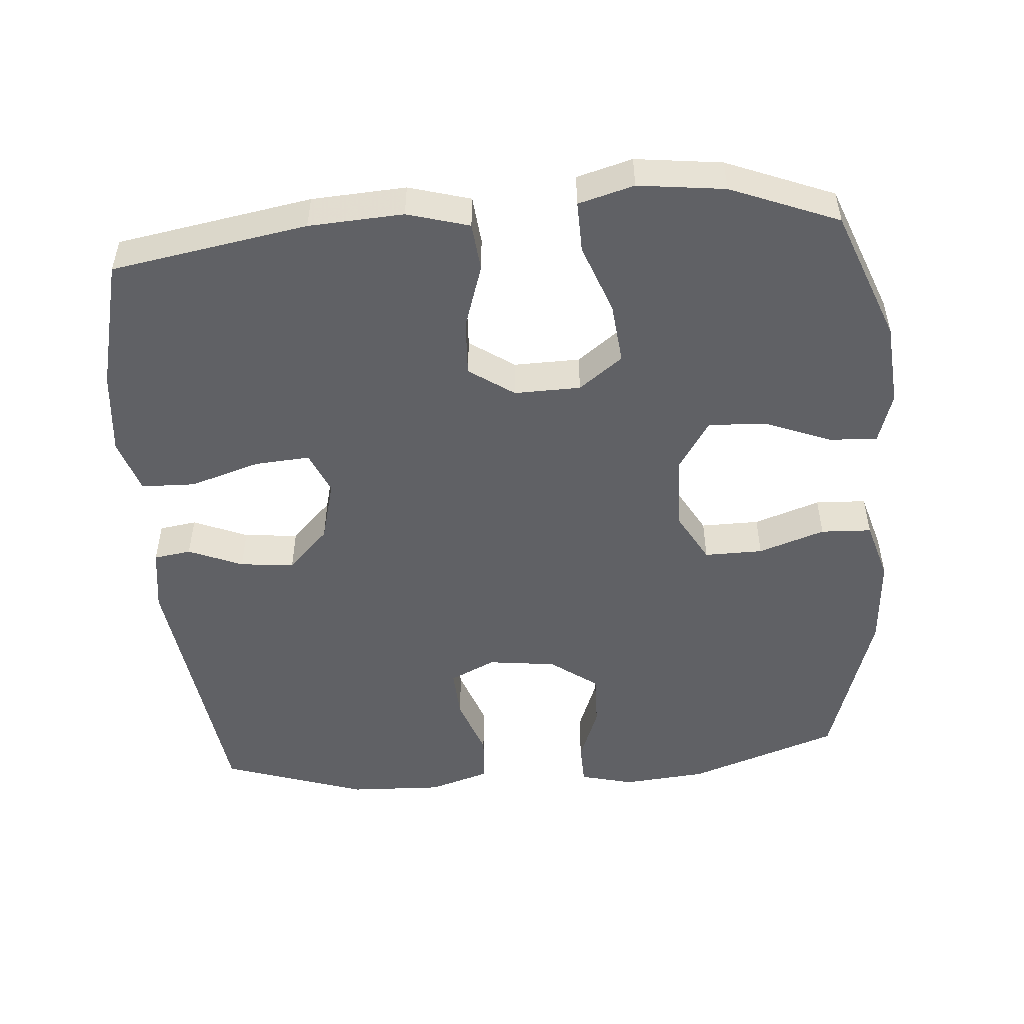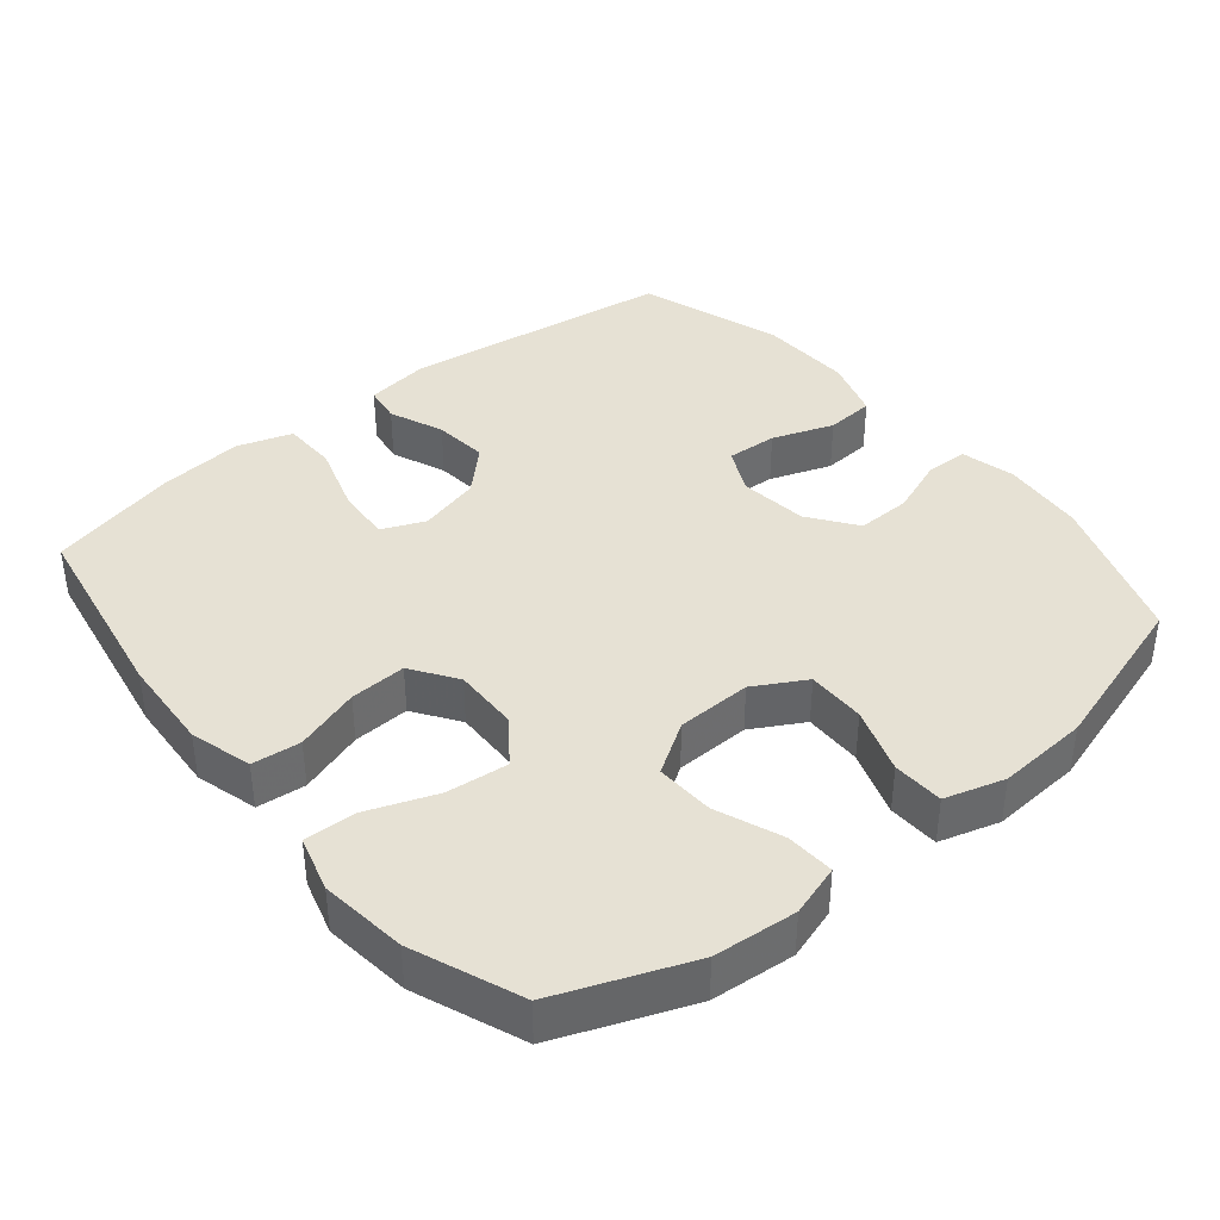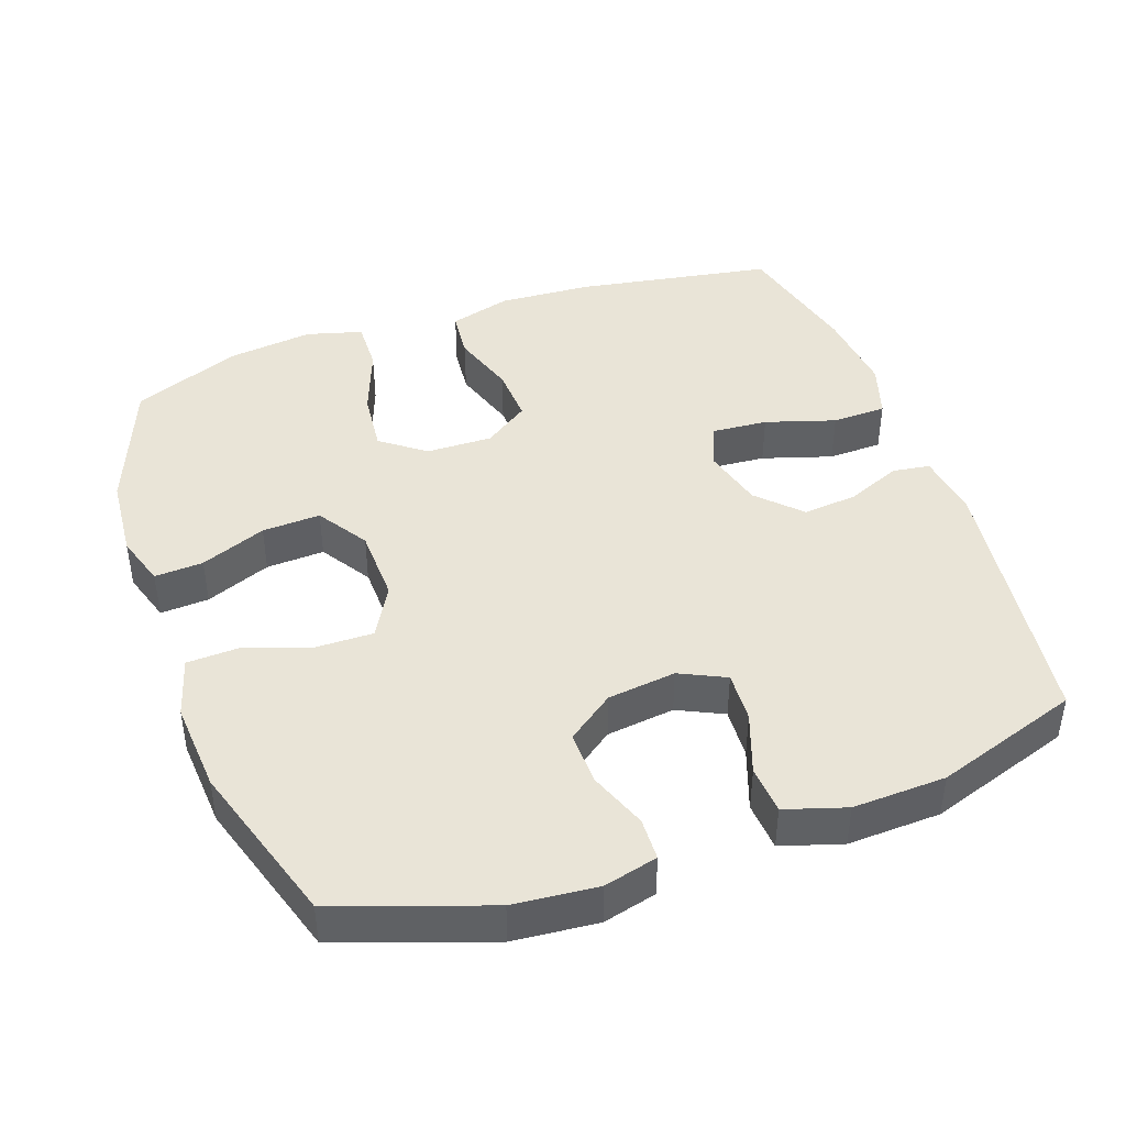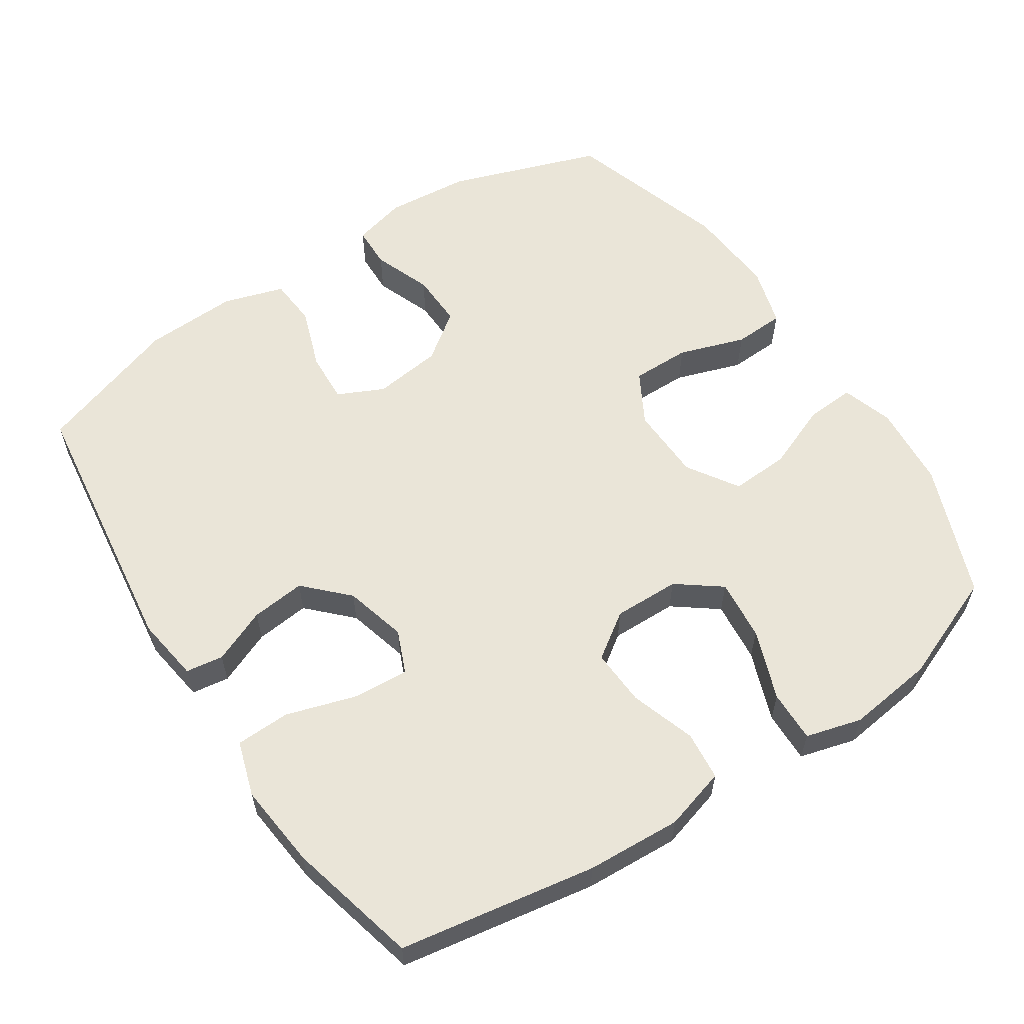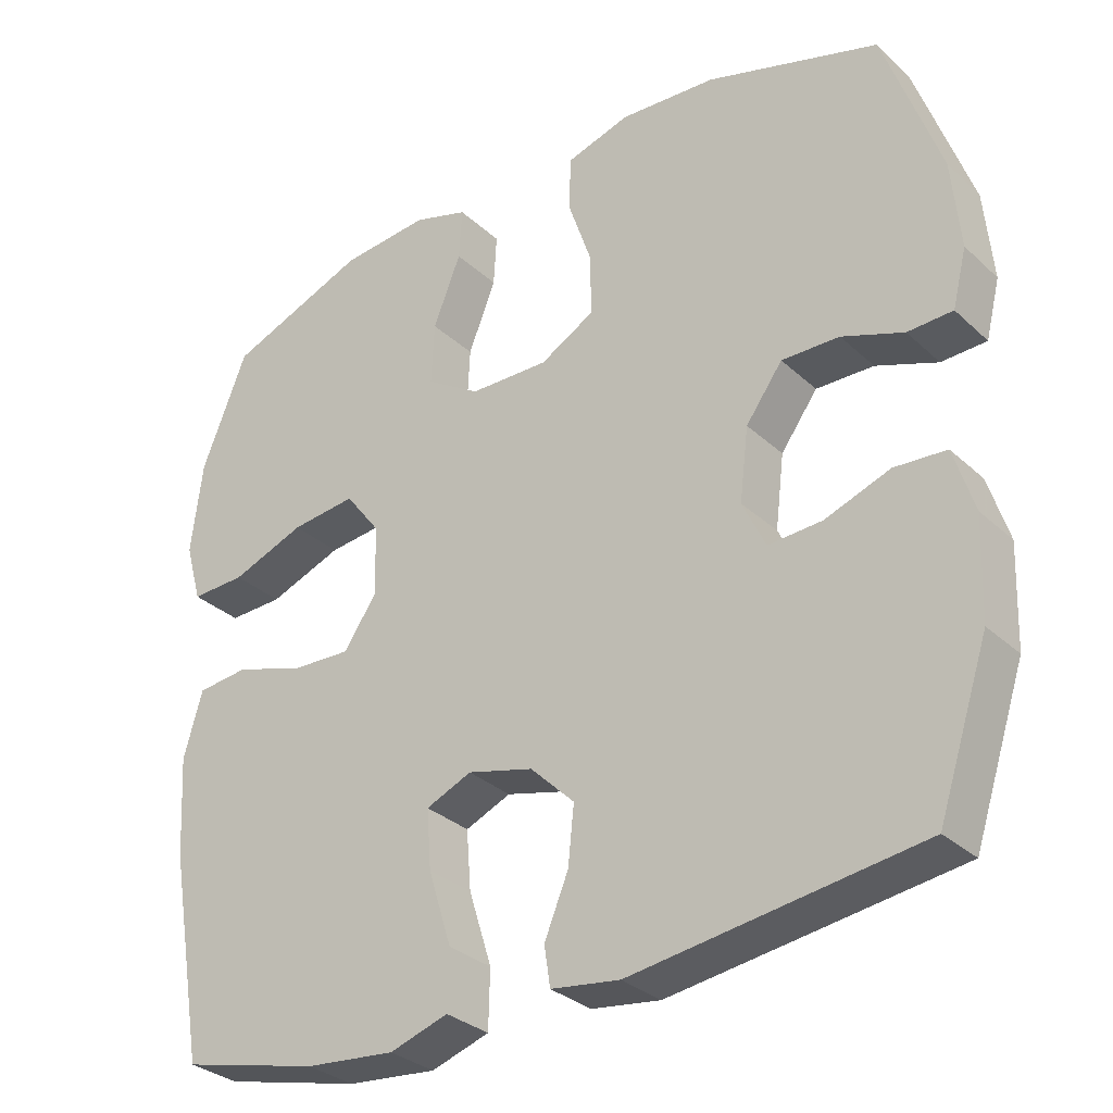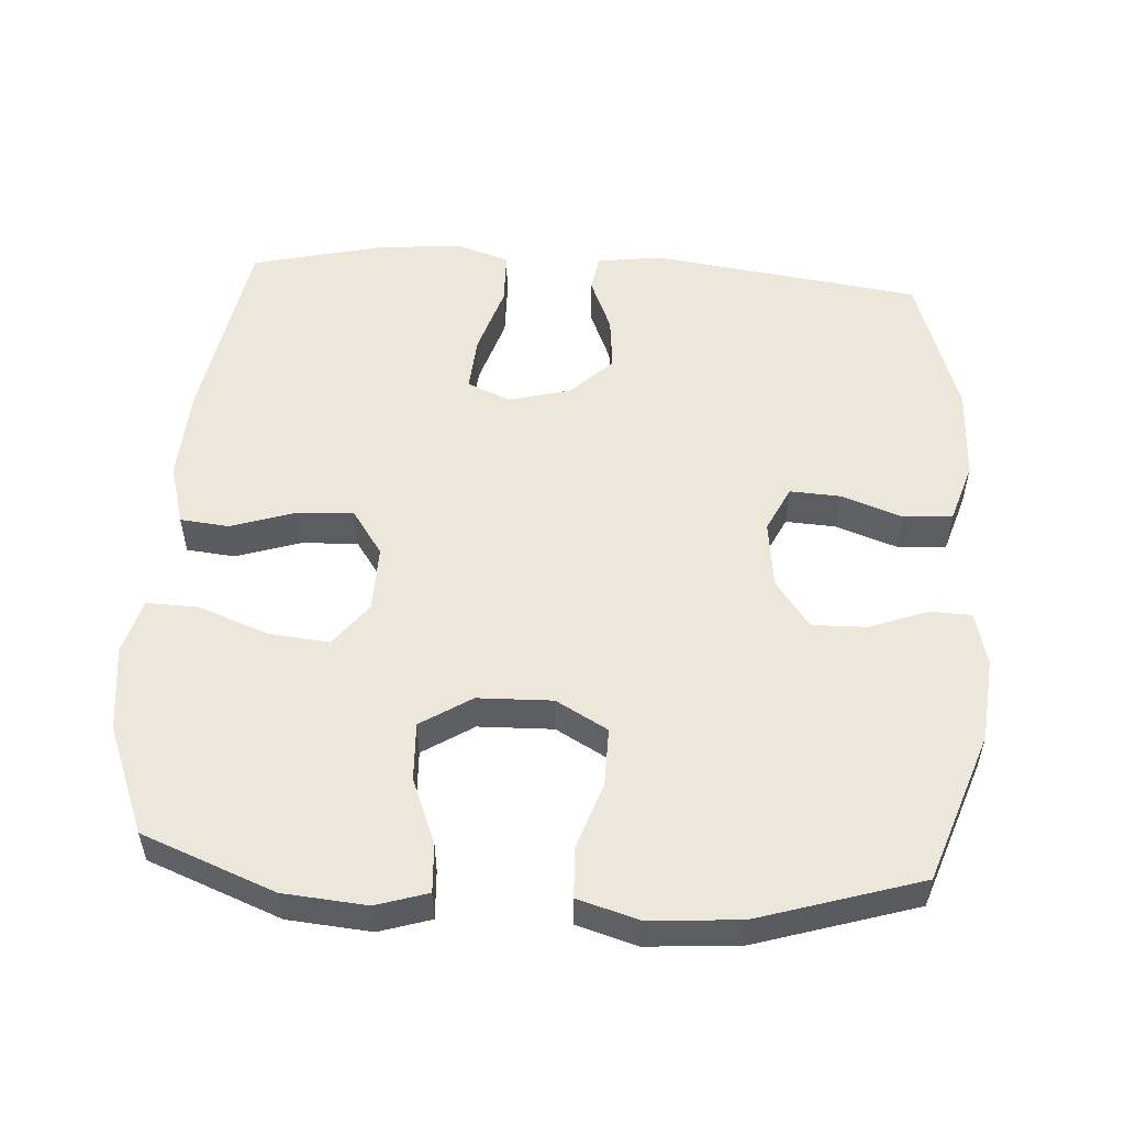
<metadata>
{"format":"obj","ext":"obj","renderer":"f3d","projection":"perspective","resolution":1024,"background":"white","views":[{"elev":-50.3,"azim":-85.5,"up":"+Y"},{"elev":39.2,"azim":-39.3,"up":"+Y"},{"elev":43.2,"azim":70.5,"up":"+Y"},{"elev":59.0,"azim":-123.6,"up":"+Y"},{"elev":-31.3,"azim":38.0,"up":"+Z"},{"elev":53.3,"azim":3.8,"up":"+Y"}]}
</metadata>
<code>
v 0.5 0.07 0.5
v 0.575 0.07 0.286
v 0.586 0.07 0.167
v 0.567 0.07 0.091
v 0.507 0.07 0.089
v 0.425 0.07 0.12
v 0.348 0.07 0.122
v 0.299 0.07 0.055
v 0.287 0.07 -0.042
v 0.318 0.07 -0.107
v 0.39 0.07 -0.103
v 0.477 0.07 -0.072
v 0.546 0.07 -0.077
v 0.573 0.07 -0.163
v 0.568 0.07 -0.295
v 0.5 0.07 -0.5
v 0.116 0.07 -0.552
v 0.024 0.07 -0.539
v 0.016 0.07 -0.486
v 0.048 0.07 -0.409
v 0.056 0.07 -0.332
v -0.003 0.07 -0.274
v -0.091 0.07 -0.251
v -0.152 0.07 -0.277
v -0.146 0.07 -0.356
v -0.115 0.07 -0.455
v -0.117 0.07 -0.532
v -0.195 0.07 -0.557
v -0.315 0.07 -0.545
v -0.5 0.07 -0.5
v -0.548 0.07 -0.222
v -0.556 0.07 -0.088
v -0.531 0.07 0
v -0.462 0.07 0.007
v -0.37 0.07 -0.023
v -0.29 0.07 -0.027
v -0.246 0.07 0.037
v -0.248 0.07 0.131
v -0.295 0.07 0.193
v -0.382 0.07 0.184
v -0.481 0.07 0.147
v -0.554 0.07 0.145
v -0.576 0.07 0.224
v -0.561 0.07 0.347
v -0.5 0.07 0.5
v -0.312 0.07 0.573
v -0.194 0.07 0.583
v -0.121 0.07 0.56
v -0.125 0.07 0.491
v -0.162 0.07 0.398
v -0.166 0.07 0.315
v -0.094 0.07 0.269
v 0.012 0.07 0.266
v 0.085 0.07 0.307
v 0.084 0.07 0.39
v 0.052 0.07 0.484
v 0.055 0.07 0.556
v 0.14 0.07 0.581
v 0.269 0.07 0.572
v 0.5 0 0.5
v 0.575 0 0.286
v 0.586 0 0.167
v 0.567 0 0.091
v 0.507 0 0.089
v 0.425 0 0.12
v 0.348 0 0.122
v 0.299 0 0.055
v 0.287 0 -0.042
v 0.318 0 -0.107
v 0.39 0 -0.103
v 0.477 0 -0.072
v 0.546 0 -0.077
v 0.573 0 -0.163
v 0.568 0 -0.295
v 0.5 0 -0.5
v 0.116 0 -0.552
v 0.024 0 -0.539
v 0.016 0 -0.486
v 0.048 0 -0.409
v 0.056 0 -0.332
v -0.003 0 -0.274
v -0.091 0 -0.251
v -0.152 0 -0.277
v -0.146 0 -0.356
v -0.115 0 -0.455
v -0.117 0 -0.532
v -0.195 0 -0.557
v -0.315 0 -0.545
v -0.5 0 -0.5
v -0.548 0 -0.222
v -0.556 0 -0.088
v -0.531 0 0
v -0.462 0 0.007
v -0.37 0 -0.023
v -0.29 0 -0.027
v -0.246 0 0.037
v -0.248 0 0.131
v -0.295 0 0.193
v -0.382 0 0.184
v -0.481 0 0.147
v -0.554 0 0.145
v -0.576 0 0.224
v -0.561 0 0.347
v -0.5 0 0.5
v -0.312 0 0.573
v -0.194 0 0.583
v -0.121 0 0.56
v -0.125 0 0.491
v -0.162 0 0.398
v -0.166 0 0.315
v -0.094 0 0.269
v 0.012 0 0.266
v 0.085 0 0.307
v 0.084 0 0.39
v 0.052 0 0.484
v 0.055 0 0.556
v 0.14 0 0.581
v 0.269 0 0.572
f 55 56 57 58
f 54 55 58 59
f 47 48 49 50
f 47 50 51
f 46 47 51
f 45 46 51
f 44 45 51 52
f 40 41 42 43
f 39 40 43 44
f 32 33 34 35
f 32 35 36
f 31 32 36
f 30 31 36
f 29 30 36 37
f 25 26 27 28
f 24 25 28 29
f 17 18 19 20
f 17 20 21
f 16 17 21
f 15 16 21 22
f 11 12 13 14
f 10 11 14 15
f 3 4 5 6
f 3 6 7
f 2 3 7
f 54 59 1 2
f 53 54 2 7
f 52 53 7 8
f 39 44 52 8
f 38 39 8 9
f 37 38 9 10
f 24 29 37
f 23 24 37
f 22 23 37
f 10 15 22 37
f 117 116 115 114
f 118 117 114 113
f 109 108 107 106
f 110 109 106
f 110 106 105
f 110 105 104
f 111 110 104 103
f 102 101 100 99
f 103 102 99 98
f 94 93 92 91
f 95 94 91
f 95 91 90
f 95 90 89
f 96 95 89 88
f 87 86 85 84
f 88 87 84 83
f 79 78 77 76
f 80 79 76
f 80 76 75
f 81 80 75 74
f 73 72 71 70
f 74 73 70 69
f 65 64 63 62
f 66 65 62
f 66 62 61
f 61 60 118 113
f 66 61 113 112
f 67 66 112 111
f 67 111 103 98
f 68 67 98 97
f 69 68 97 96
f 96 88 83
f 96 83 82
f 96 82 81
f 96 81 74 69
f 1 60 61 2
f 2 61 62 3
f 3 62 63 4
f 4 63 64 5
f 5 64 65 6
f 6 65 66 7
f 7 66 67 8
f 8 67 68 9
f 9 68 69 10
f 10 69 70 11
f 11 70 71 12
f 12 71 72 13
f 13 72 73 14
f 14 73 74 15
f 15 74 75 16
f 16 75 76 17
f 17 76 77 18
f 18 77 78 19
f 19 78 79 20
f 20 79 80 21
f 21 80 81 22
f 22 81 82 23
f 23 82 83 24
f 24 83 84 25
f 25 84 85 26
f 26 85 86 27
f 27 86 87 28
f 28 87 88 29
f 29 88 89 30
f 30 89 90 31
f 31 90 91 32
f 32 91 92 33
f 33 92 93 34
f 34 93 94 35
f 35 94 95 36
f 36 95 96 37
f 37 96 97 38
f 38 97 98 39
f 39 98 99 40
f 40 99 100 41
f 41 100 101 42
f 42 101 102 43
f 43 102 103 44
f 44 103 104 45
f 45 104 105 46
f 46 105 106 47
f 47 106 107 48
f 48 107 108 49
f 49 108 109 50
f 50 109 110 51
f 51 110 111 52
f 52 111 112 53
f 53 112 113 54
f 54 113 114 55
f 55 114 115 56
f 56 115 116 57
f 57 116 117 58
f 58 117 118 59
f 59 118 60 1

</code>
